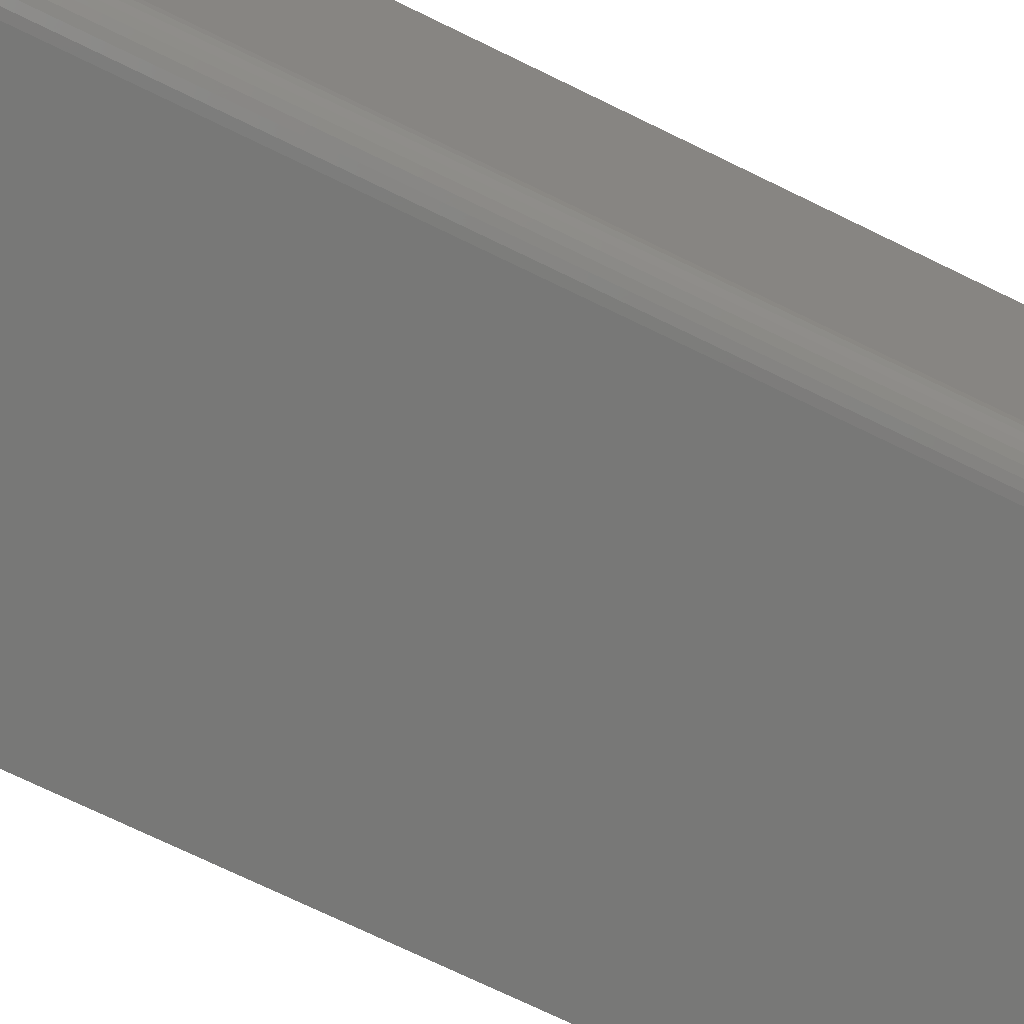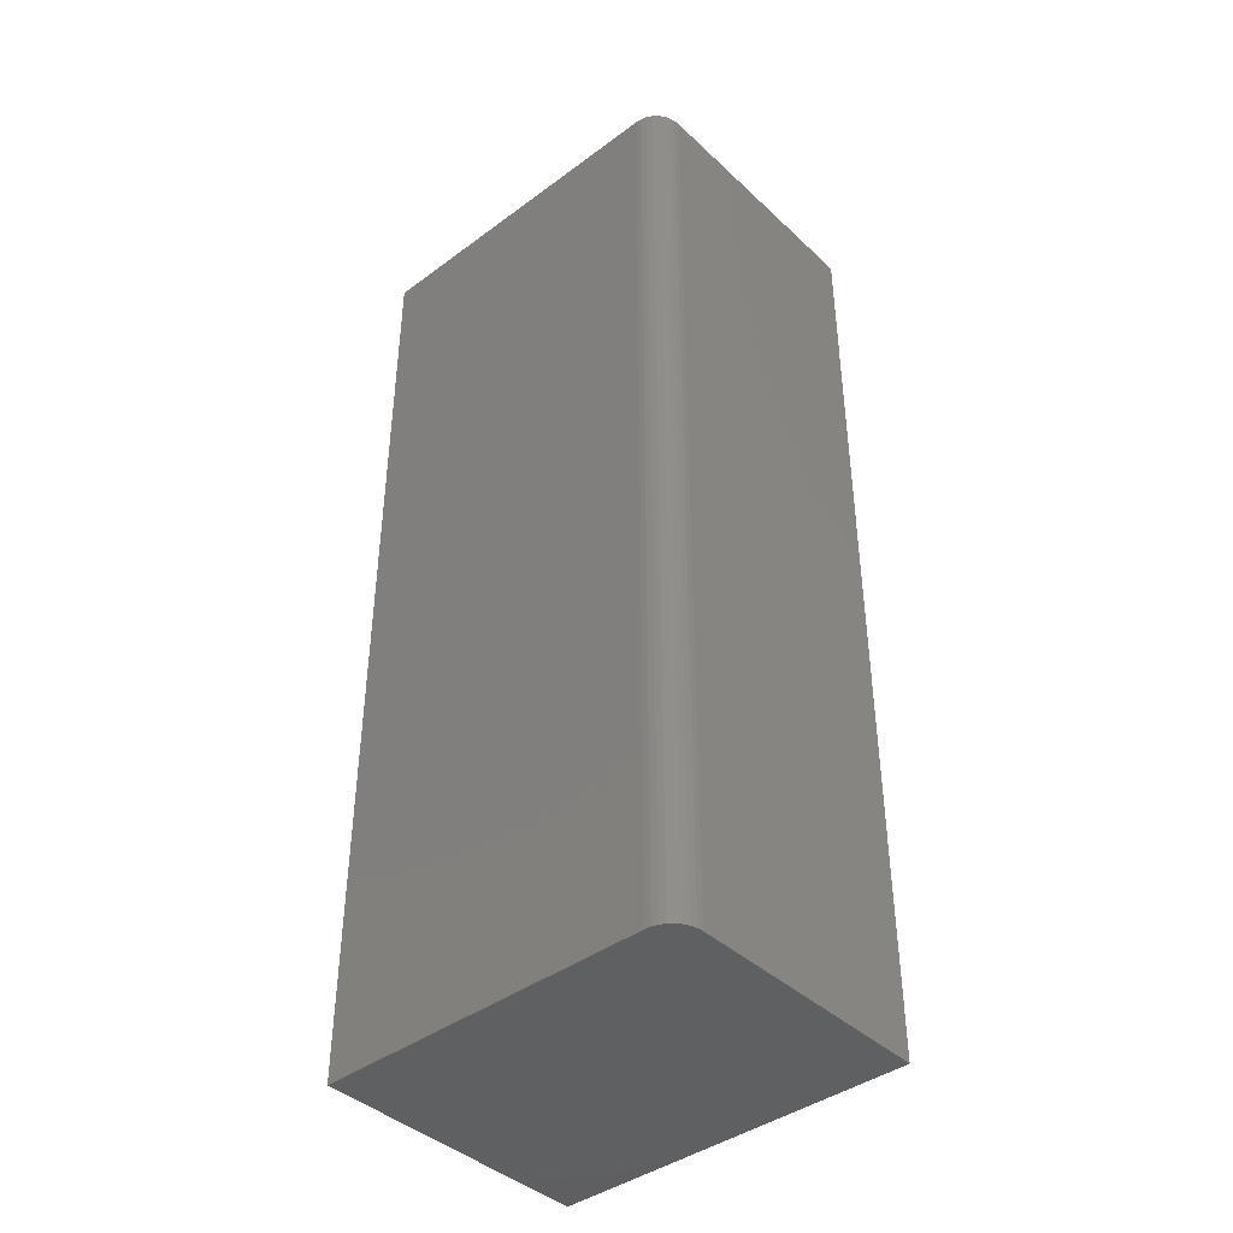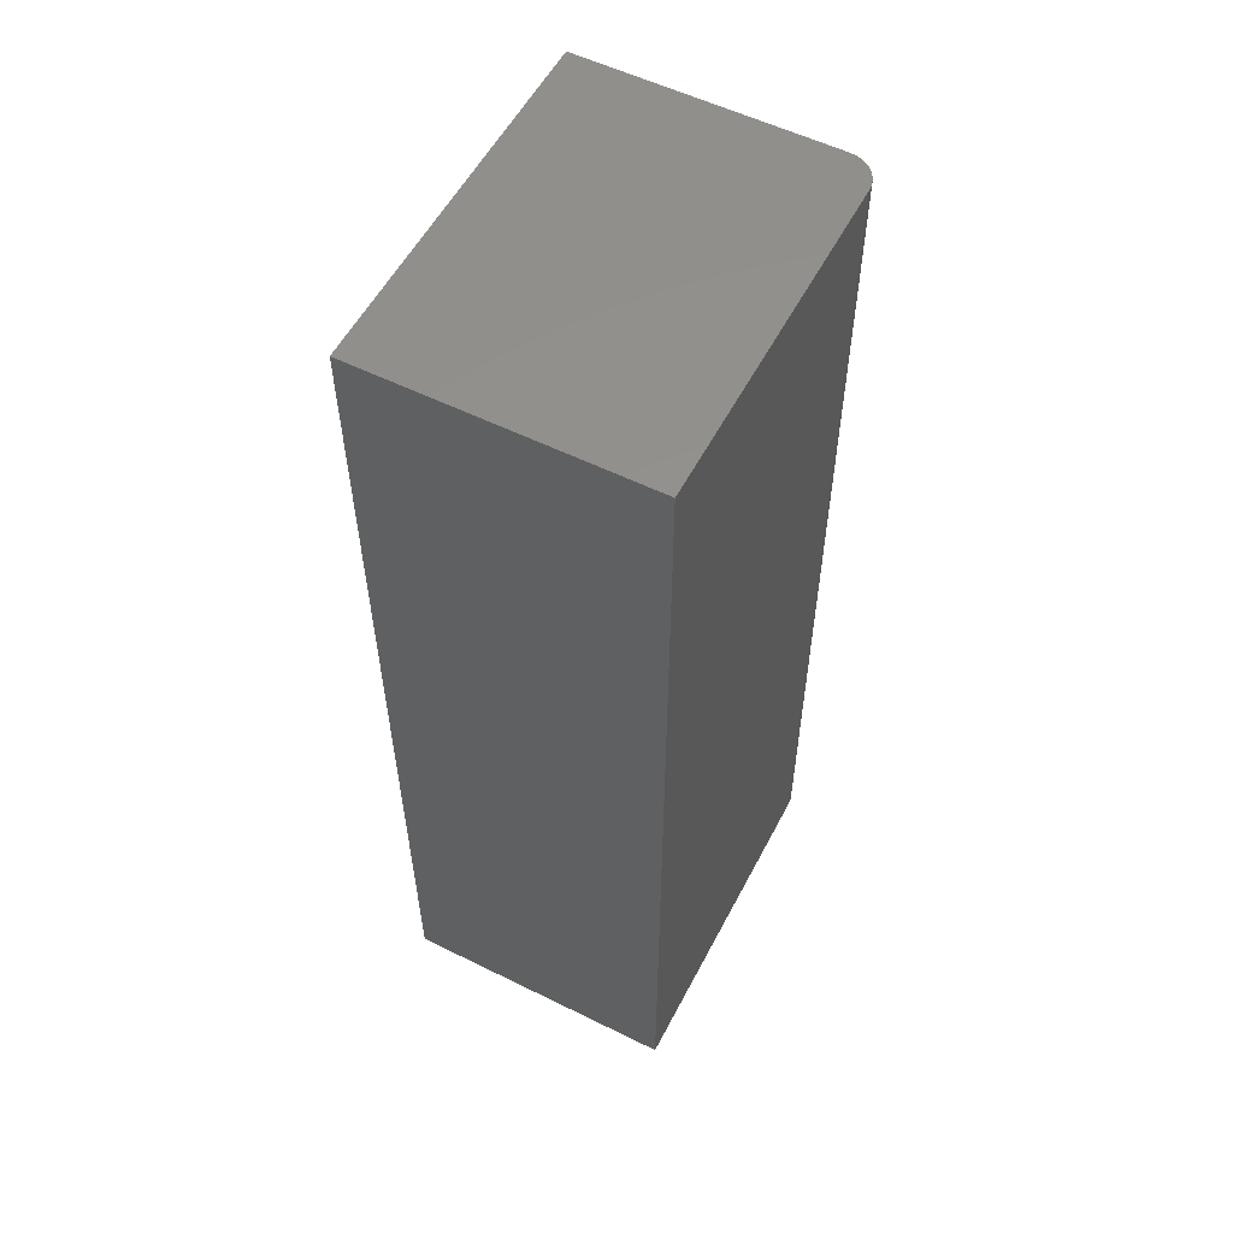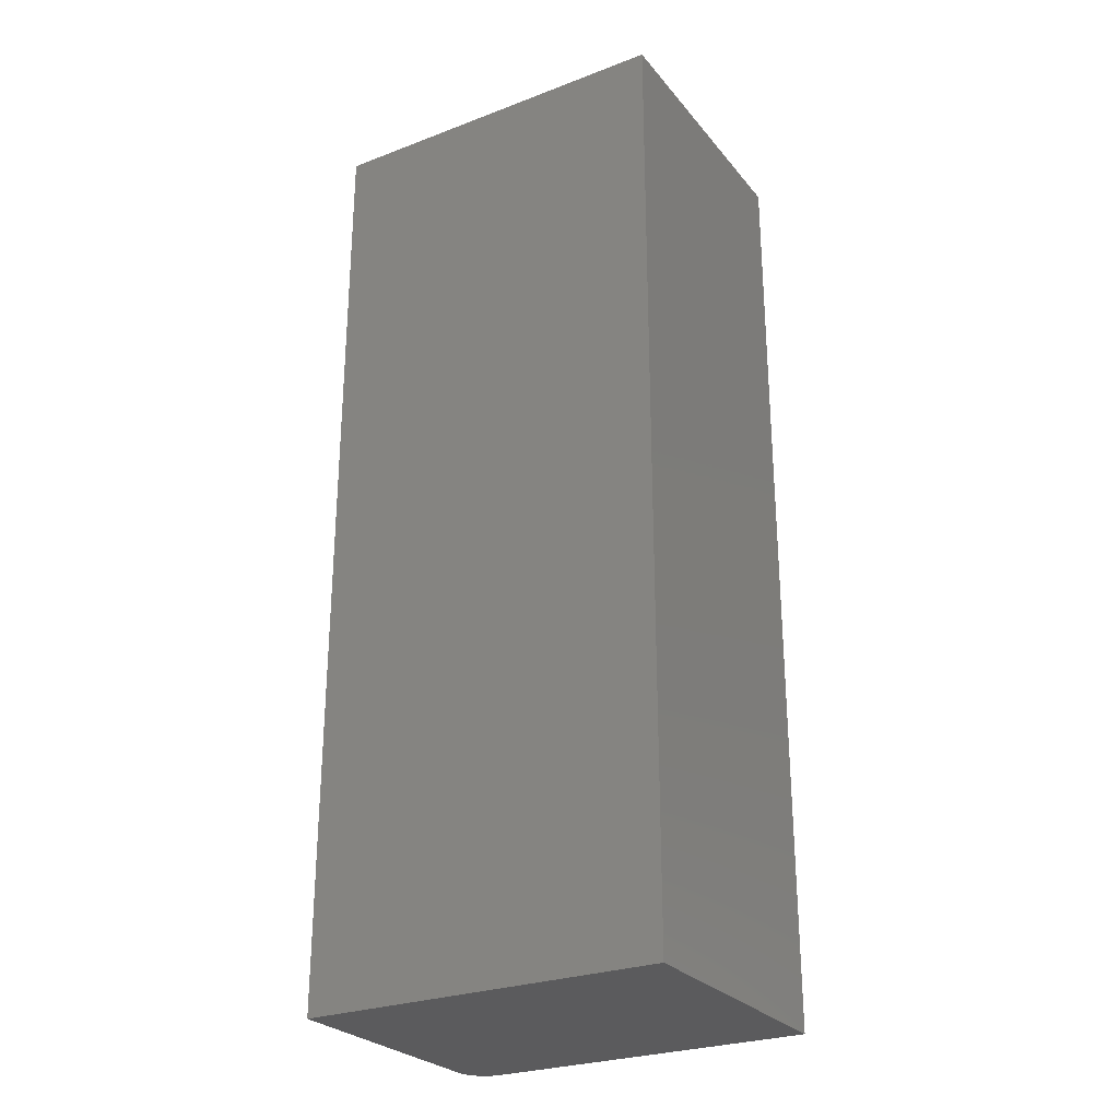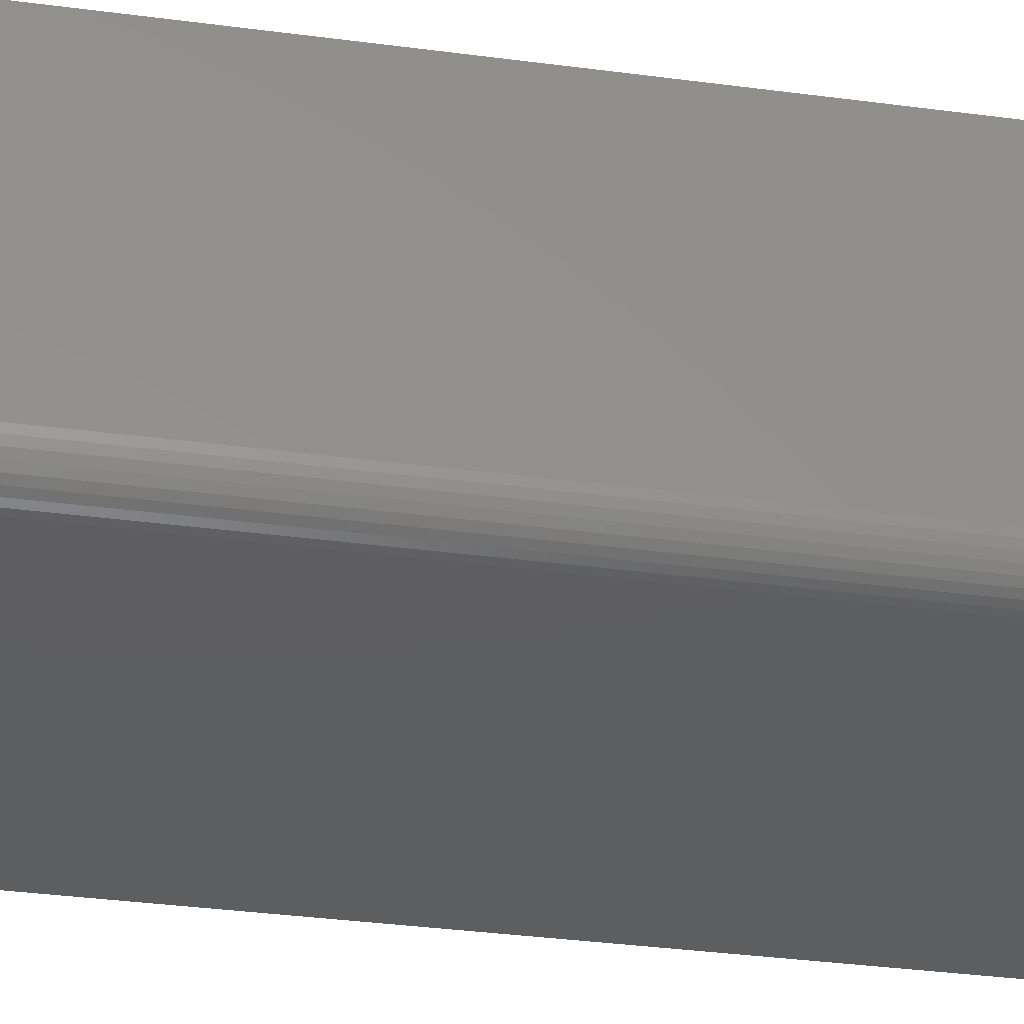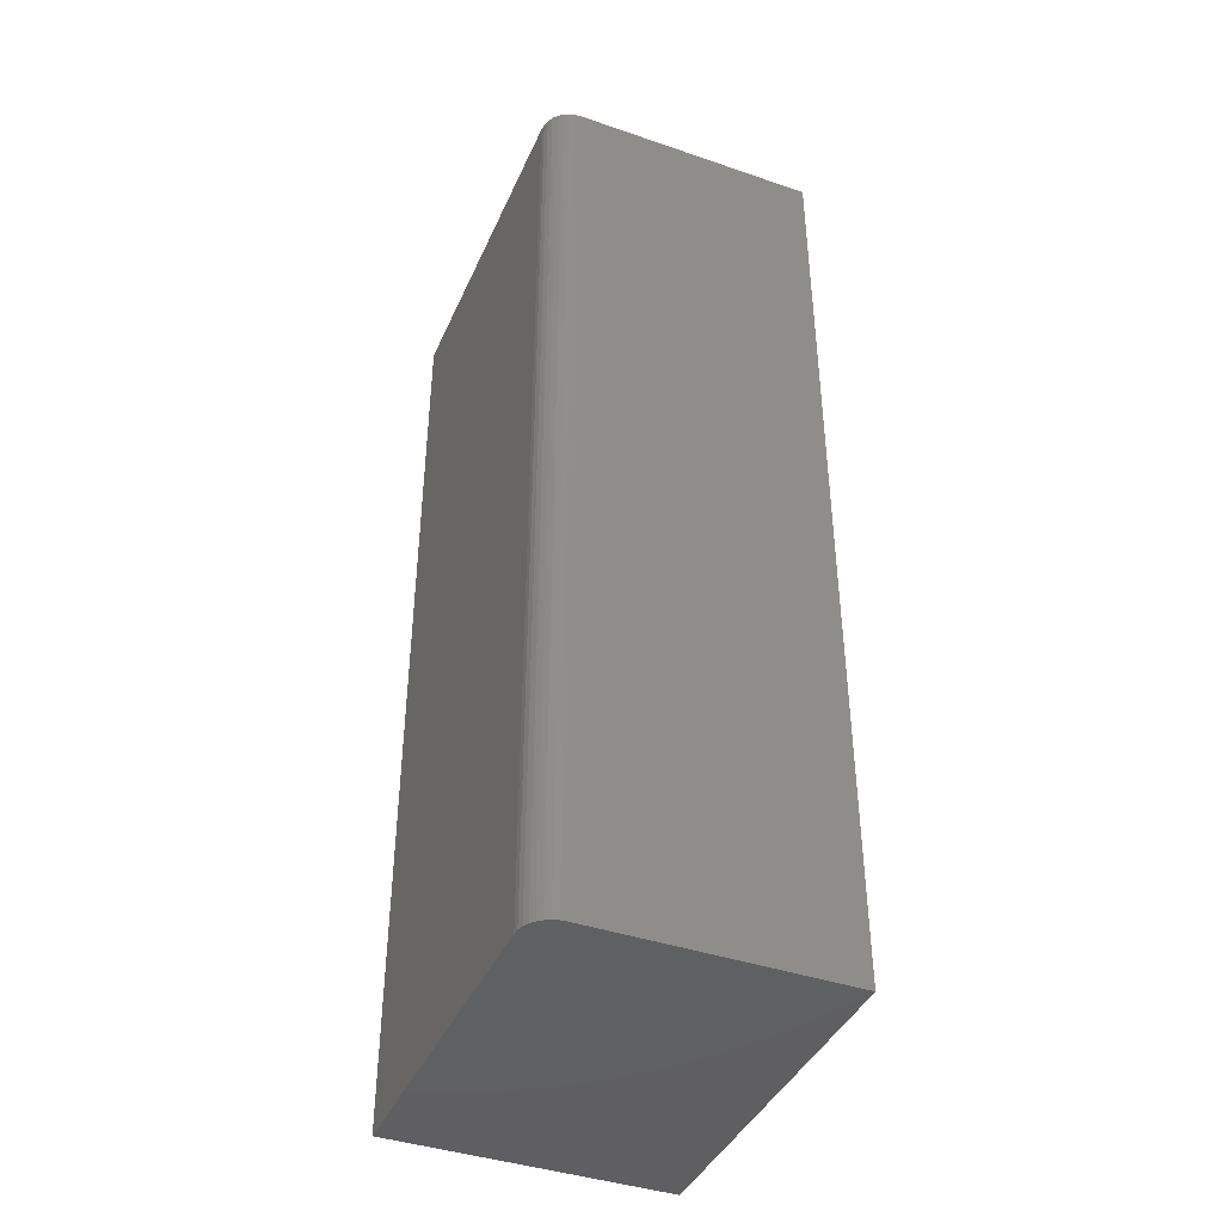
<metadata>
{"format":"stl","ext":"stl","renderer":"f3d","projection":"perspective","resolution":1024,"background":"white","views":[{"elev":-70.9,"azim":63.8,"up":"+Y"},{"elev":-41.4,"azim":41.8,"up":"+Z"},{"elev":55.9,"azim":-62.6,"up":"+Z"},{"elev":-27.0,"azim":-149.5,"up":"+Z"},{"elev":-35.3,"azim":80.0,"up":"+Y"},{"elev":-41.1,"azim":67.4,"up":"+Z"}]}
</metadata>
<code>
# stl→obj: 24 verts, 44 faces
v -0.2812 -0.4375 -0.75
v 0.2403 -0.4375 -0.75
v -0.2812 -0.4375 0.75
v 0.2403 -0.4375 0.75
v 0.2734 -0.4238 0.75
v 0.2582 -0.4339 0.75
v 0.2663 -0.4296 0.75
v -0.2812 1.665e-16 0.75
v 0.2494 -0.4366 0.75
v 0.2872 1.981e-16 0.75
v 0.2793 -0.4167 0.75
v 0.2836 -0.4086 0.75
v 0.2863 -0.3998 0.75
v 0.2872 -0.3906 0.75
v 0.2872 -0.3906 -0.75
v 0.2872 3.155e-17 -0.75
v 0.2863 -0.3998 -0.75
v 0.2836 -0.4086 -0.75
v 0.2793 -0.4167 -0.75
v 0.2734 -0.4238 -0.75
v 0.2663 -0.4296 -0.75
v 0.2582 -0.4339 -0.75
v 0.2494 -0.4366 -0.75
v -0.2812 0 -0.75
f 1 2 3
f 3 2 4
f 5 6 7
f 8 3 4
f 8 4 9
f 8 9 10
f 9 6 5
f 9 5 11
f 9 11 12
f 9 12 13
f 9 13 14
f 9 14 10
f 15 16 14
f 14 16 10
f 15 17 18
f 16 15 18
f 16 18 19
f 16 19 20
f 16 20 21
f 16 21 22
f 16 22 23
f 16 23 2
f 16 2 1
f 16 1 24
f 15 14 17
f 17 14 13
f 17 13 18
f 18 13 12
f 18 12 19
f 19 12 11
f 19 11 20
f 20 11 5
f 20 5 21
f 21 5 7
f 21 7 22
f 22 7 6
f 22 6 23
f 23 6 9
f 23 9 2
f 2 9 4
f 24 8 16
f 16 8 10
f 3 8 1
f 1 8 24

</code>
